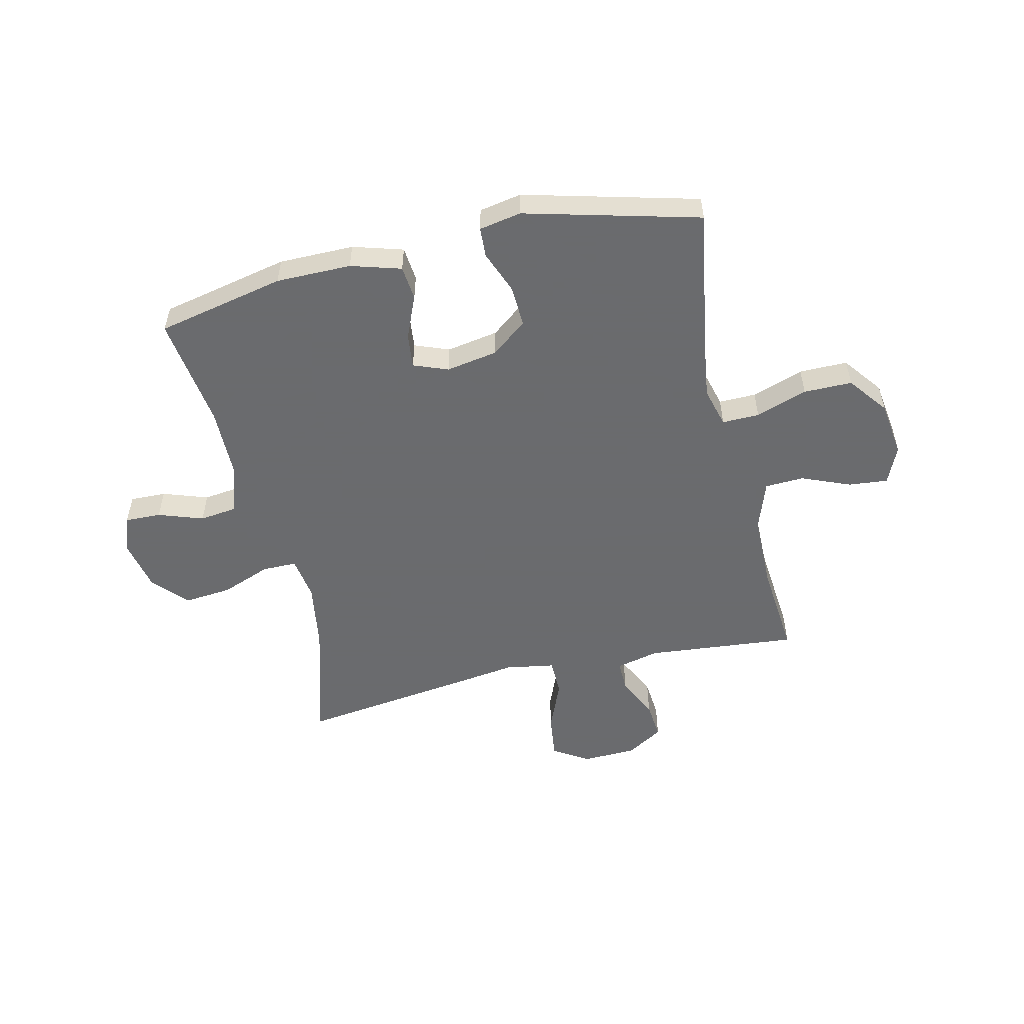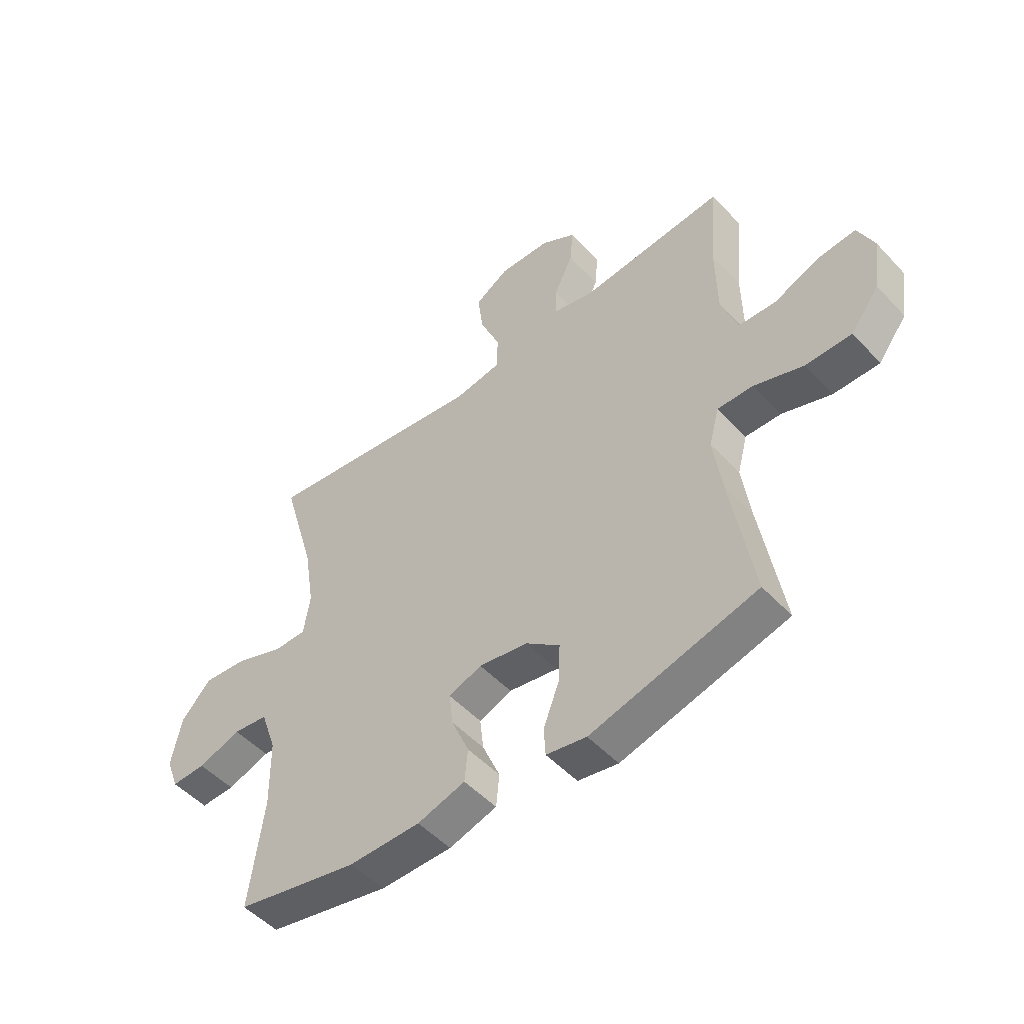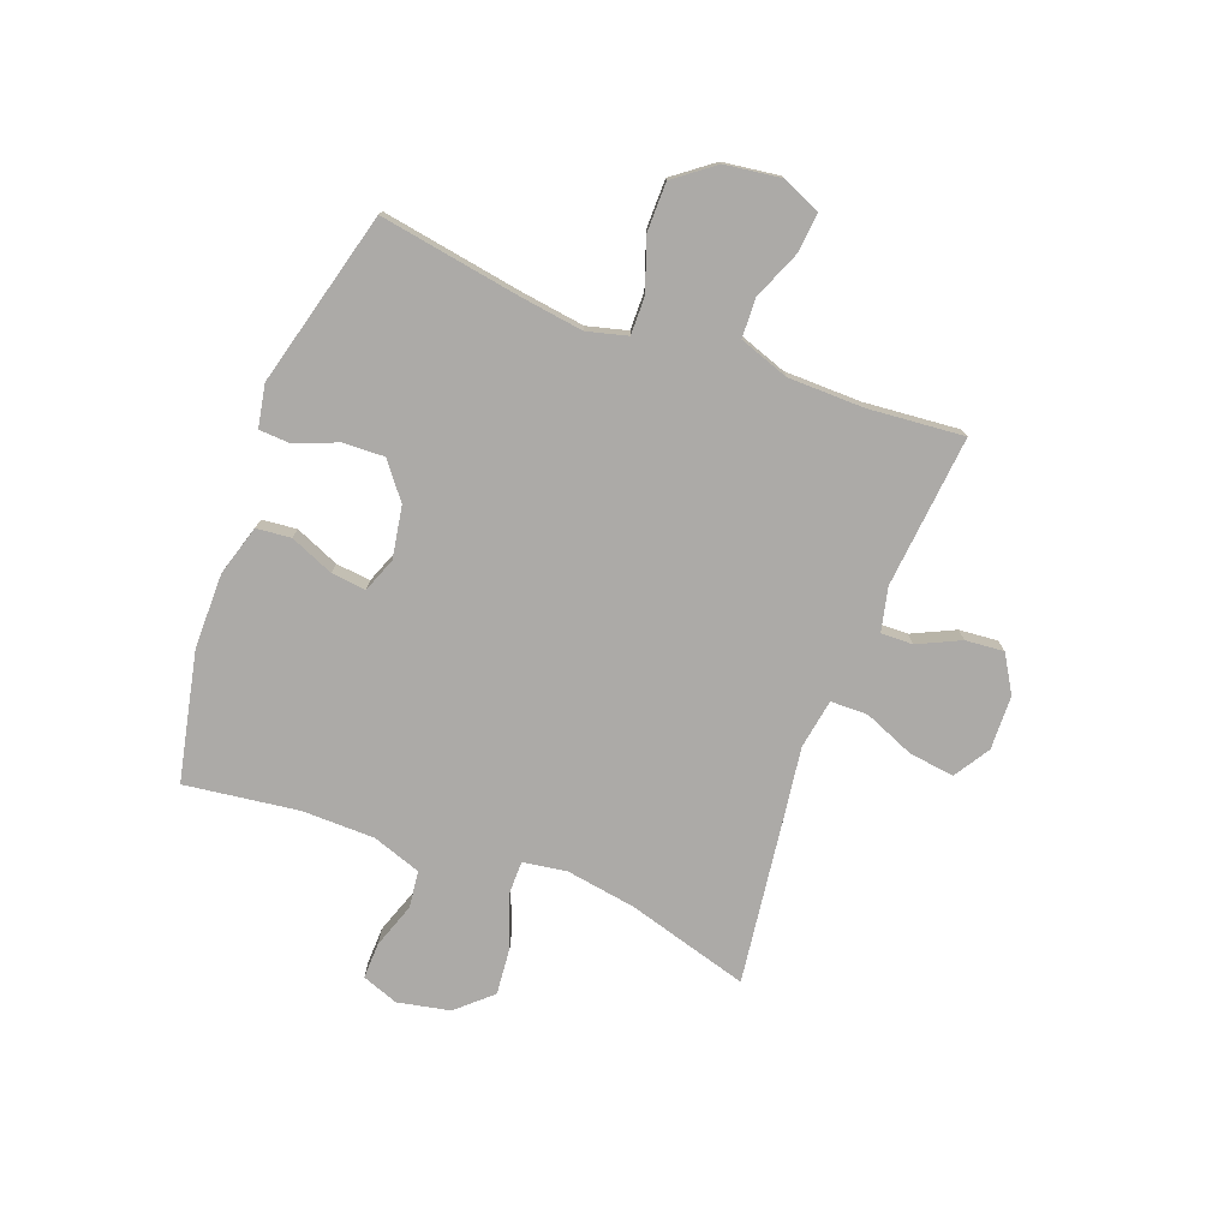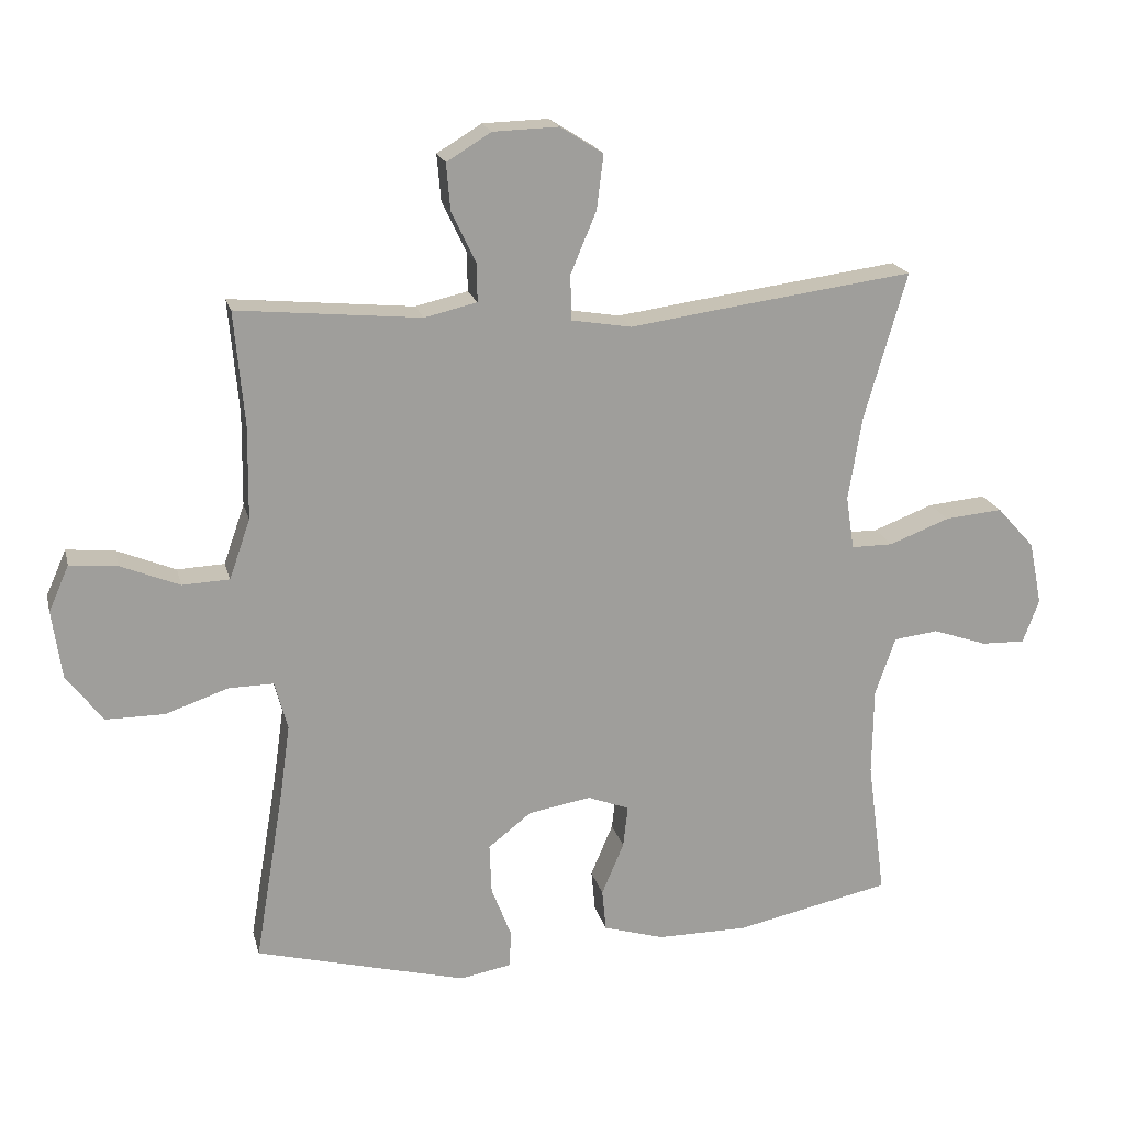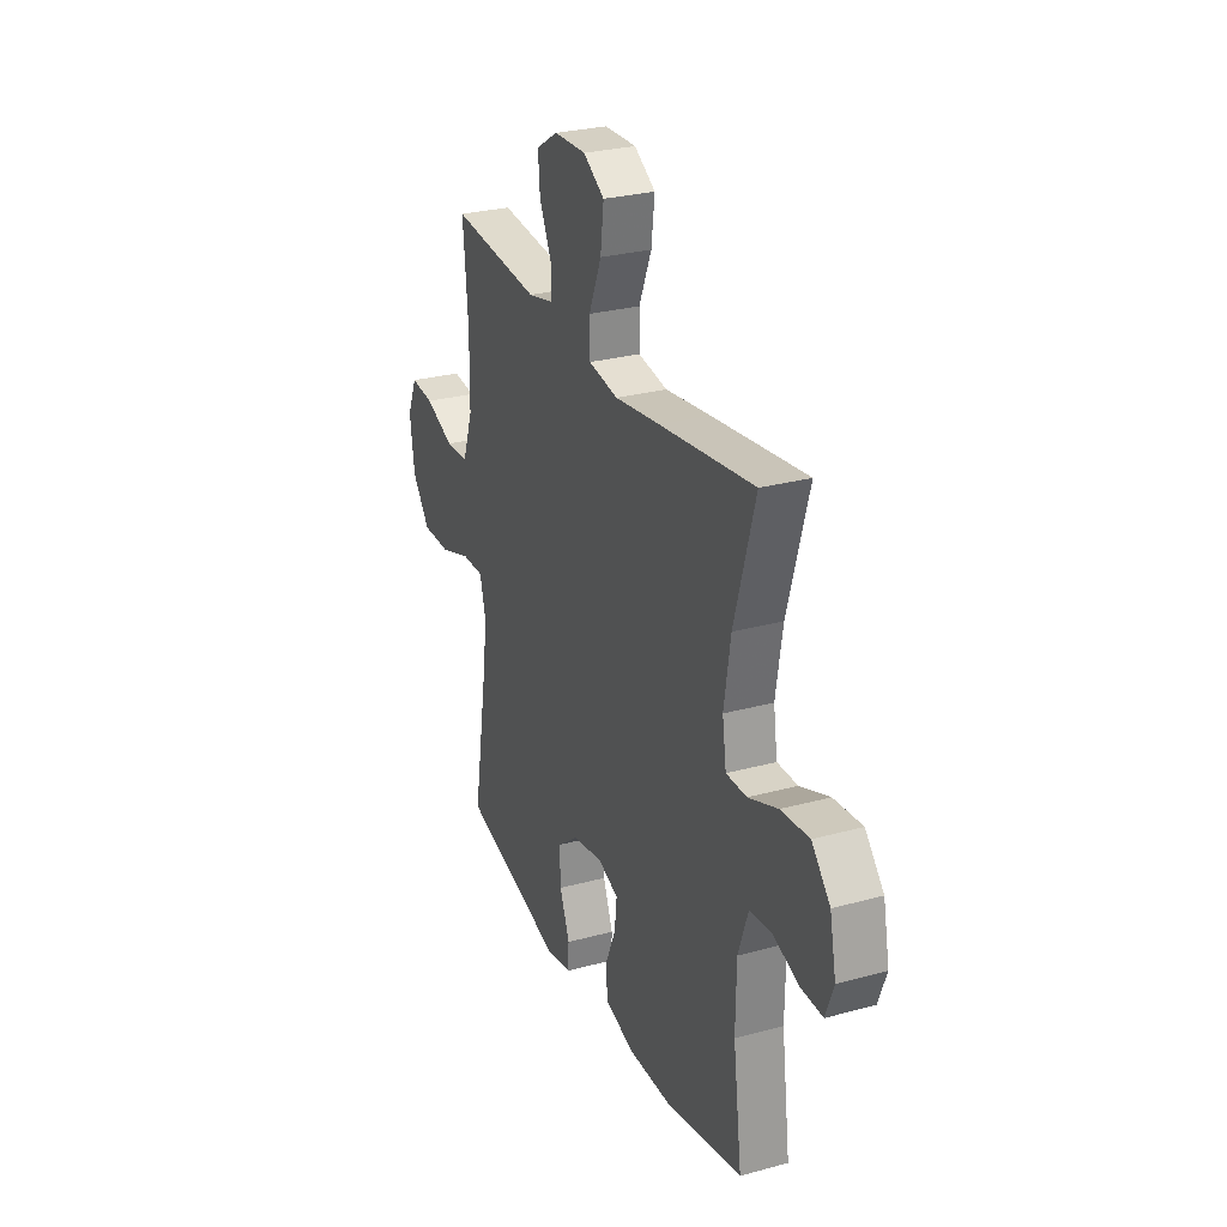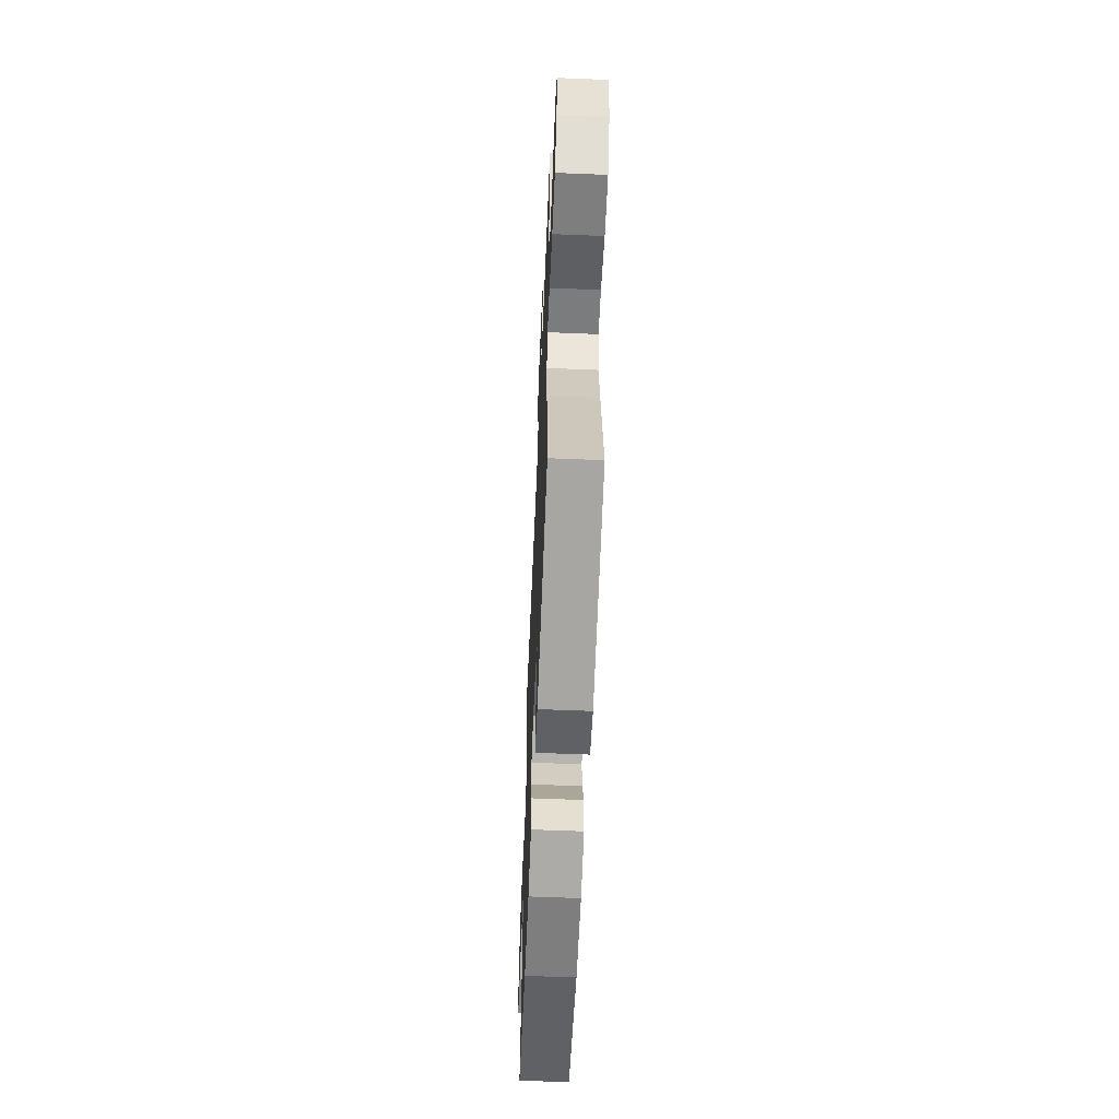
<metadata>
{"format":"obj","ext":"obj","renderer":"f3d","projection":"perspective","resolution":1024,"background":"white","views":[{"elev":-53.3,"azim":-166.8,"up":"+Y"},{"elev":-50.5,"azim":-138.9,"up":"+Z"},{"elev":-76.1,"azim":-110.6,"up":"+Y"},{"elev":19.2,"azim":-13.4,"up":"+Z"},{"elev":27.8,"azim":67.4,"up":"+Z"},{"elev":-59.5,"azim":-92.4,"up":"+Z"}]}
</metadata>
<code>
v 0.5 0.07 0.5
v 0.437 0.07 0.281
v 0.417 0.07 0.157
v 0.429 0.07 0.078
v 0.491 0.07 0.078
v 0.58 0.07 0.112
v 0.666 0.07 0.12
v 0.722 0.07 0.058
v 0.741 0.07 -0.036
v 0.717 0.07 -0.101
v 0.652 0.07 -0.099
v 0.571 0.07 -0.071
v 0.505 0.07 -0.079
v 0.475 0.07 -0.166
v 0.473 0.07 -0.296
v 0.5 0.07 -0.5
v 0.269 0.07 -0.549
v 0.134 0.07 -0.549
v 0.044 0.07 -0.522
v 0.038 0.07 -0.46
v 0.071 0.07 -0.382
v 0.078 0.07 -0.32
v 0.016 0.07 -0.296
v -0.077 0.07 -0.312
v -0.141 0.07 -0.362
v -0.138 0.07 -0.436
v -0.108 0.07 -0.514
v -0.111 0.07 -0.568
v -0.187 0.07 -0.582
v -0.5 0.07 -0.5
v -0.458 0.07 -0.249
v -0.442 0.07 -0.135
v -0.461 0.07 -0.063
v -0.528 0.07 -0.064
v -0.621 0.07 -0.096
v -0.708 0.07 -0.096
v -0.762 0.07 -0.025
v -0.776 0.07 0.076
v -0.746 0.07 0.144
v -0.675 0.07 0.137
v -0.588 0.07 0.101
v -0.518 0.07 0.104
v -0.487 0.07 0.193
v -0.485 0.07 0.33
v -0.5 0.07 0.5
v -0.228 0.07 0.474
v -0.15 0.07 0.492
v -0.151 0.07 0.549
v -0.187 0.07 0.625
v -0.193 0.07 0.694
v -0.127 0.07 0.734
v -0.03 0.07 0.737
v 0.034 0.07 0.697
v 0.024 0.07 0.616
v -0.014 0.07 0.525
v -0.013 0.07 0.458
v 0.076 0.07 0.443
v 0.213 0.07 0.462
v 0.5 0 0.5
v 0.437 0 0.281
v 0.417 0 0.157
v 0.429 0 0.078
v 0.491 0 0.078
v 0.58 0 0.112
v 0.666 0 0.12
v 0.722 0 0.058
v 0.741 0 -0.036
v 0.717 0 -0.101
v 0.652 0 -0.099
v 0.571 0 -0.071
v 0.505 0 -0.079
v 0.475 0 -0.166
v 0.473 0 -0.296
v 0.5 0 -0.5
v 0.269 0 -0.549
v 0.134 0 -0.549
v 0.044 0 -0.522
v 0.038 0 -0.46
v 0.071 0 -0.382
v 0.078 0 -0.32
v 0.016 0 -0.296
v -0.077 0 -0.312
v -0.141 0 -0.362
v -0.138 0 -0.436
v -0.108 0 -0.514
v -0.111 0 -0.568
v -0.187 0 -0.582
v -0.5 0 -0.5
v -0.458 0 -0.249
v -0.442 0 -0.135
v -0.461 0 -0.063
v -0.528 0 -0.064
v -0.621 0 -0.096
v -0.708 0 -0.096
v -0.762 0 -0.025
v -0.776 0 0.076
v -0.746 0 0.144
v -0.675 0 0.137
v -0.588 0 0.101
v -0.518 0 0.104
v -0.487 0 0.193
v -0.485 0 0.33
v -0.5 0 0.5
v -0.228 0 0.474
v -0.15 0 0.492
v -0.151 0 0.549
v -0.187 0 0.625
v -0.193 0 0.694
v -0.127 0 0.734
v -0.03 0 0.737
v 0.034 0 0.697
v 0.024 0 0.616
v -0.014 0 0.525
v -0.013 0 0.458
v 0.076 0 0.443
v 0.213 0 0.462
f 57 58 1 2
f 56 57 2 3
f 52 53 54 55
f 52 55 56
f 51 52 56
f 48 49 50 51
f 47 48 51 56
f 46 47 56 3
f 44 45 46 3
f 38 39 40 41
f 38 41 42
f 37 38 42
f 34 35 36 37
f 33 34 37 42
f 28 29 30 31
f 26 27 28 31
f 25 26 31 32
f 24 25 32 33
f 18 19 20 21
f 18 21 22
f 15 16 17 18
f 14 15 18 22
f 13 14 22 23
f 9 10 11 12
f 9 12 13
f 8 9 13
f 5 6 7 8
f 4 5 8 13
f 43 44 3 4
f 24 33 42 43
f 23 24 43
f 4 13 23 43
f 60 59 116 115
f 61 60 115 114
f 113 112 111 110
f 114 113 110
f 114 110 109
f 109 108 107 106
f 114 109 106 105
f 61 114 105 104
f 61 104 103 102
f 99 98 97 96
f 100 99 96
f 100 96 95
f 95 94 93 92
f 100 95 92 91
f 89 88 87 86
f 89 86 85 84
f 90 89 84 83
f 91 90 83 82
f 79 78 77 76
f 80 79 76
f 76 75 74 73
f 80 76 73 72
f 81 80 72 71
f 70 69 68 67
f 71 70 67
f 71 67 66
f 66 65 64 63
f 71 66 63 62
f 62 61 102 101
f 101 100 91 82
f 101 82 81
f 101 81 71 62
f 1 59 60 2
f 2 60 61 3
f 3 61 62 4
f 4 62 63 5
f 5 63 64 6
f 6 64 65 7
f 7 65 66 8
f 8 66 67 9
f 9 67 68 10
f 10 68 69 11
f 11 69 70 12
f 12 70 71 13
f 13 71 72 14
f 14 72 73 15
f 15 73 74 16
f 16 74 75 17
f 17 75 76 18
f 18 76 77 19
f 19 77 78 20
f 20 78 79 21
f 21 79 80 22
f 22 80 81 23
f 23 81 82 24
f 24 82 83 25
f 25 83 84 26
f 26 84 85 27
f 27 85 86 28
f 28 86 87 29
f 29 87 88 30
f 30 88 89 31
f 31 89 90 32
f 32 90 91 33
f 33 91 92 34
f 34 92 93 35
f 35 93 94 36
f 36 94 95 37
f 37 95 96 38
f 38 96 97 39
f 39 97 98 40
f 40 98 99 41
f 41 99 100 42
f 42 100 101 43
f 43 101 102 44
f 44 102 103 45
f 45 103 104 46
f 46 104 105 47
f 47 105 106 48
f 48 106 107 49
f 49 107 108 50
f 50 108 109 51
f 51 109 110 52
f 52 110 111 53
f 53 111 112 54
f 54 112 113 55
f 55 113 114 56
f 56 114 115 57
f 57 115 116 58
f 58 116 59 1

</code>
